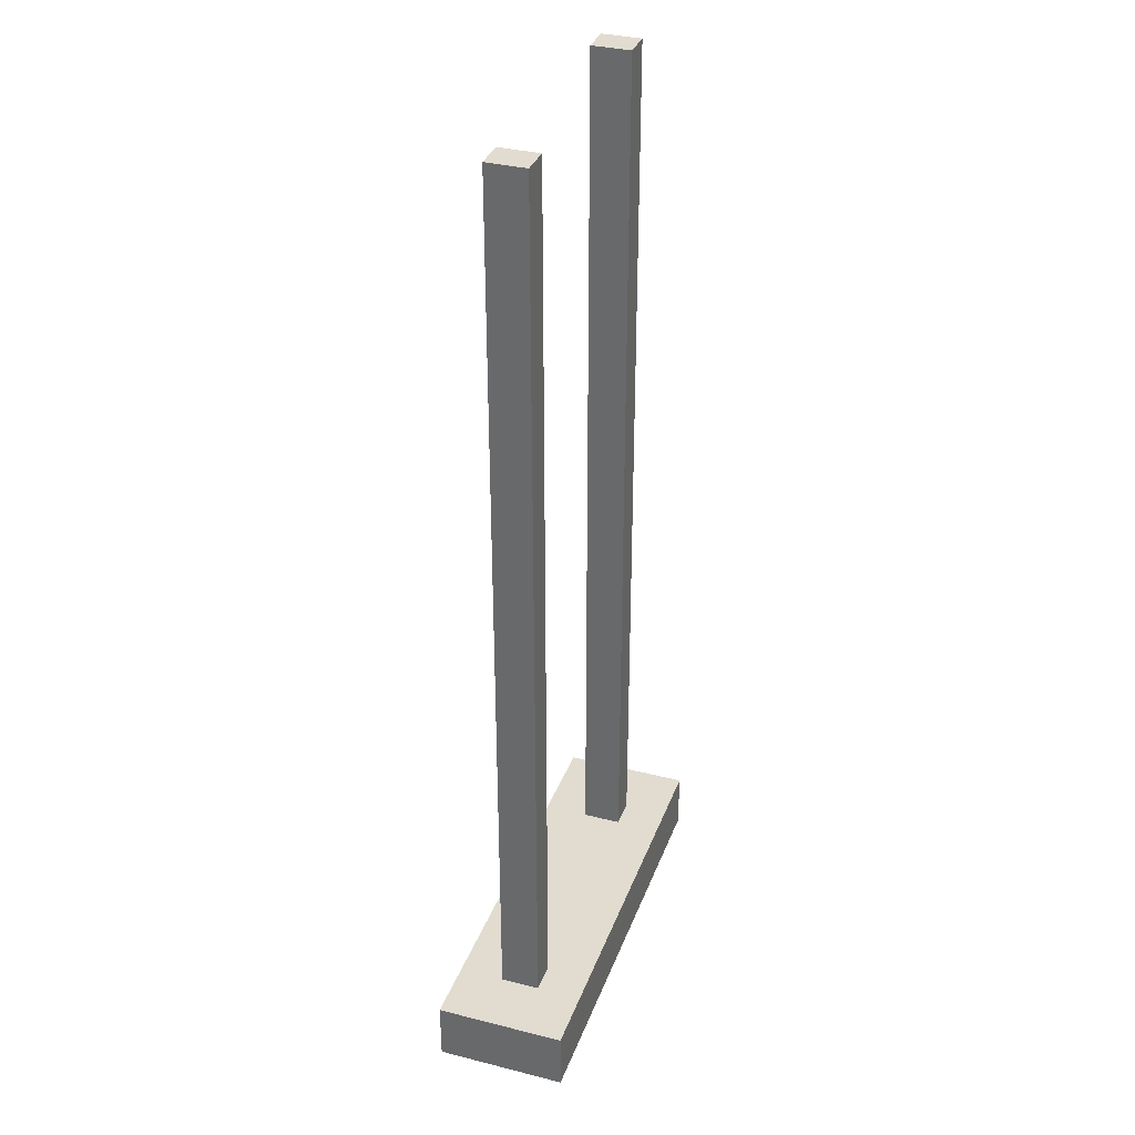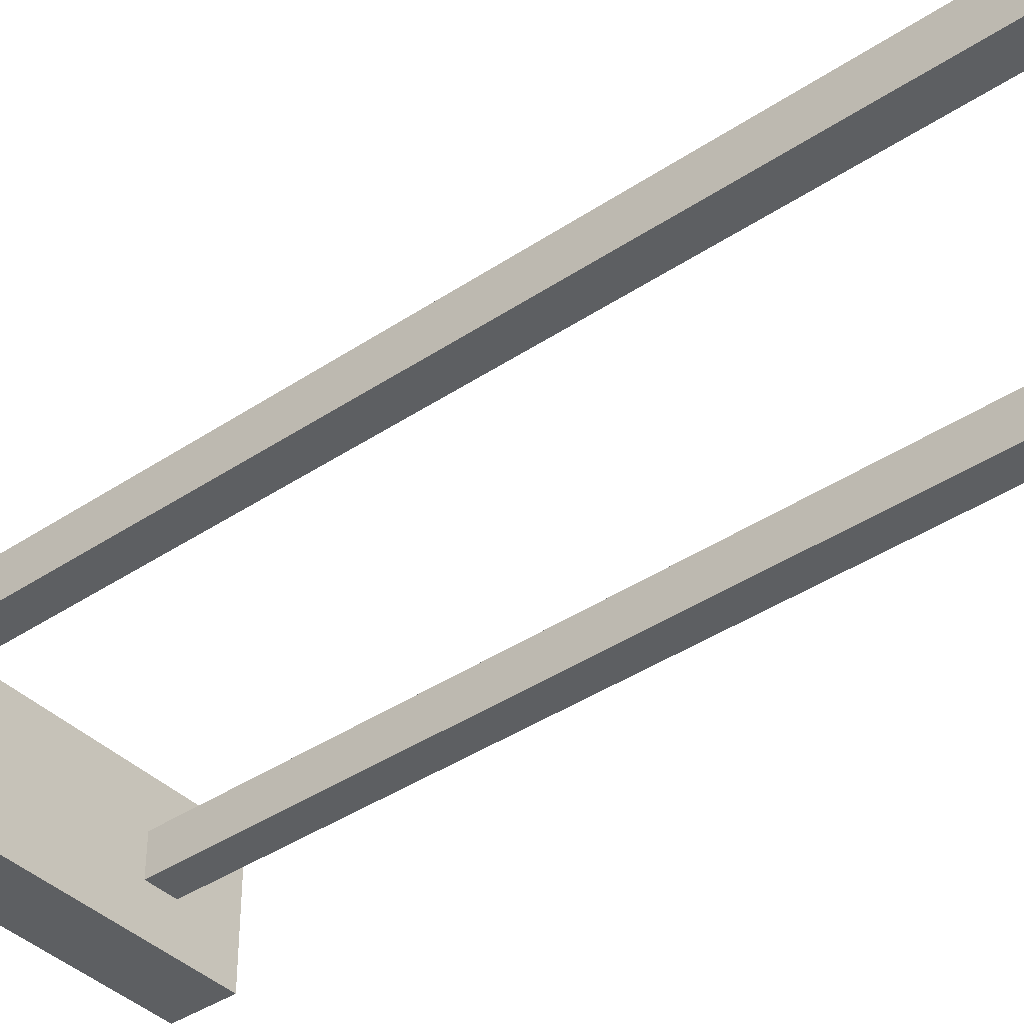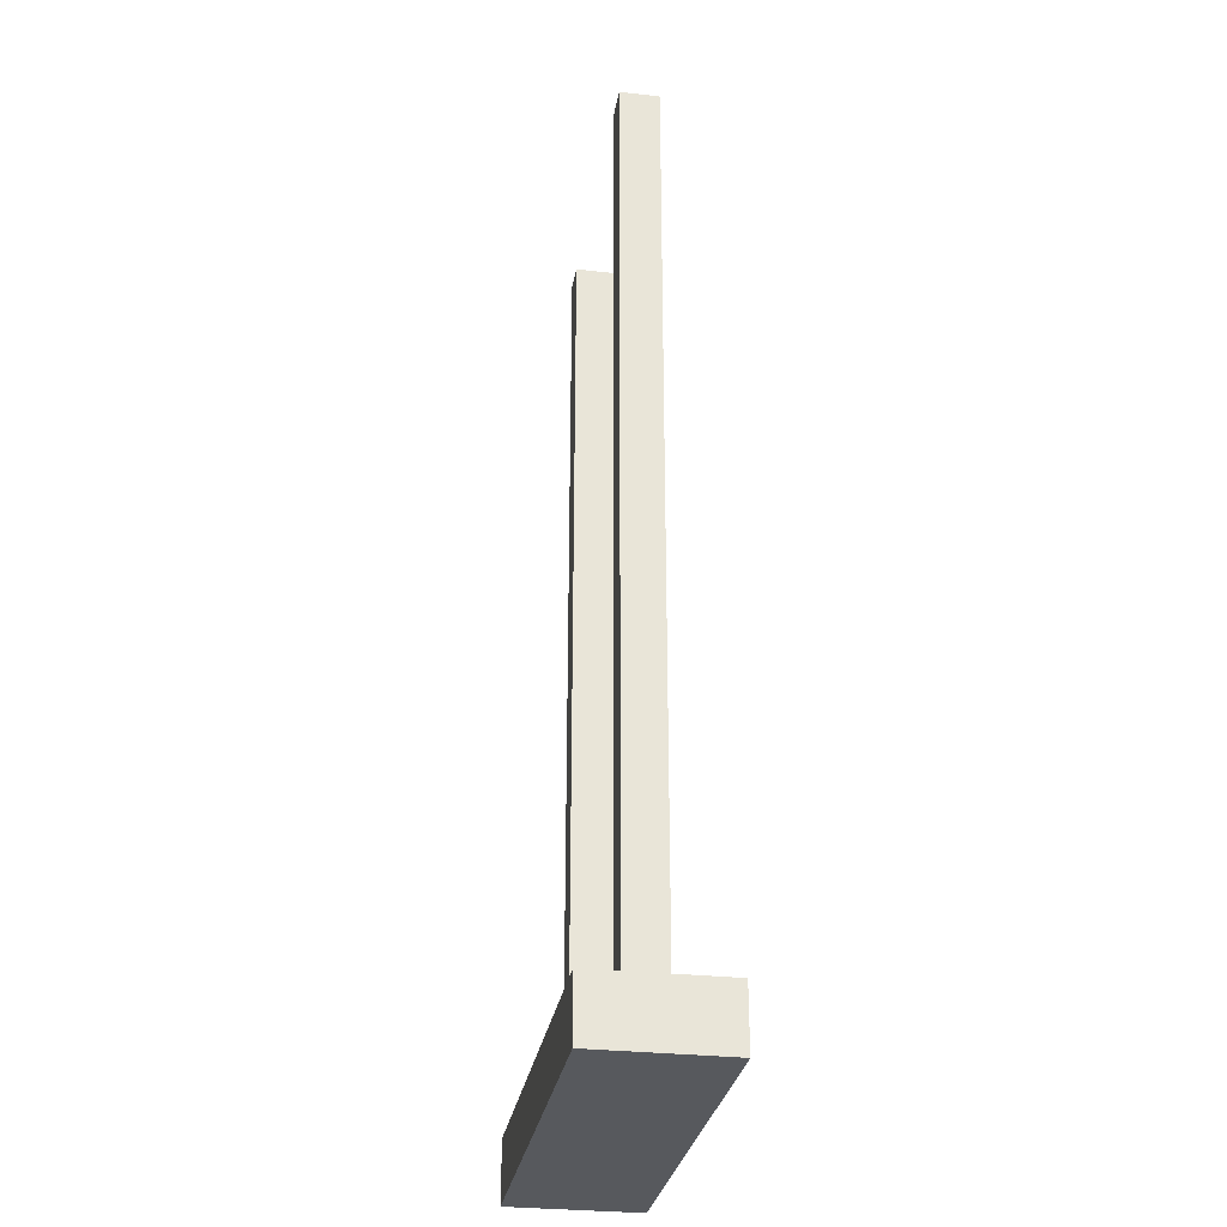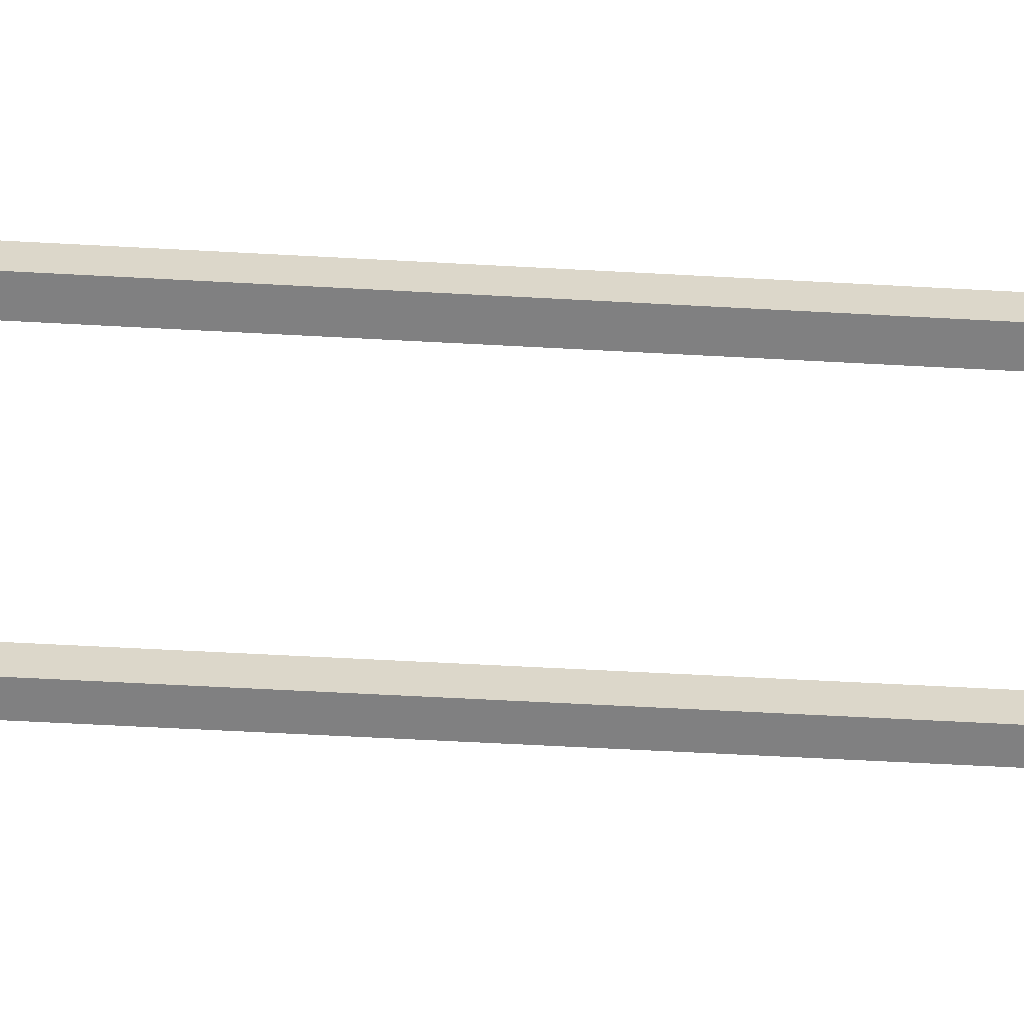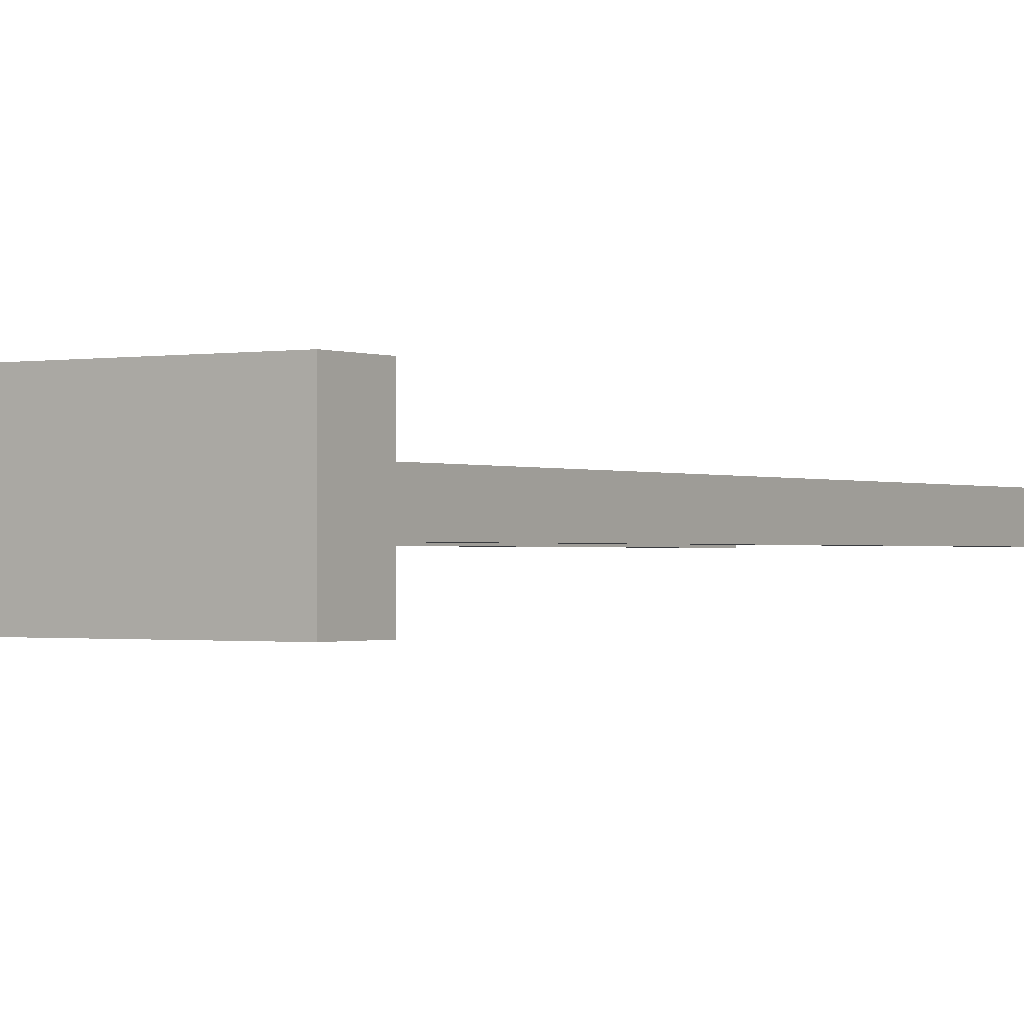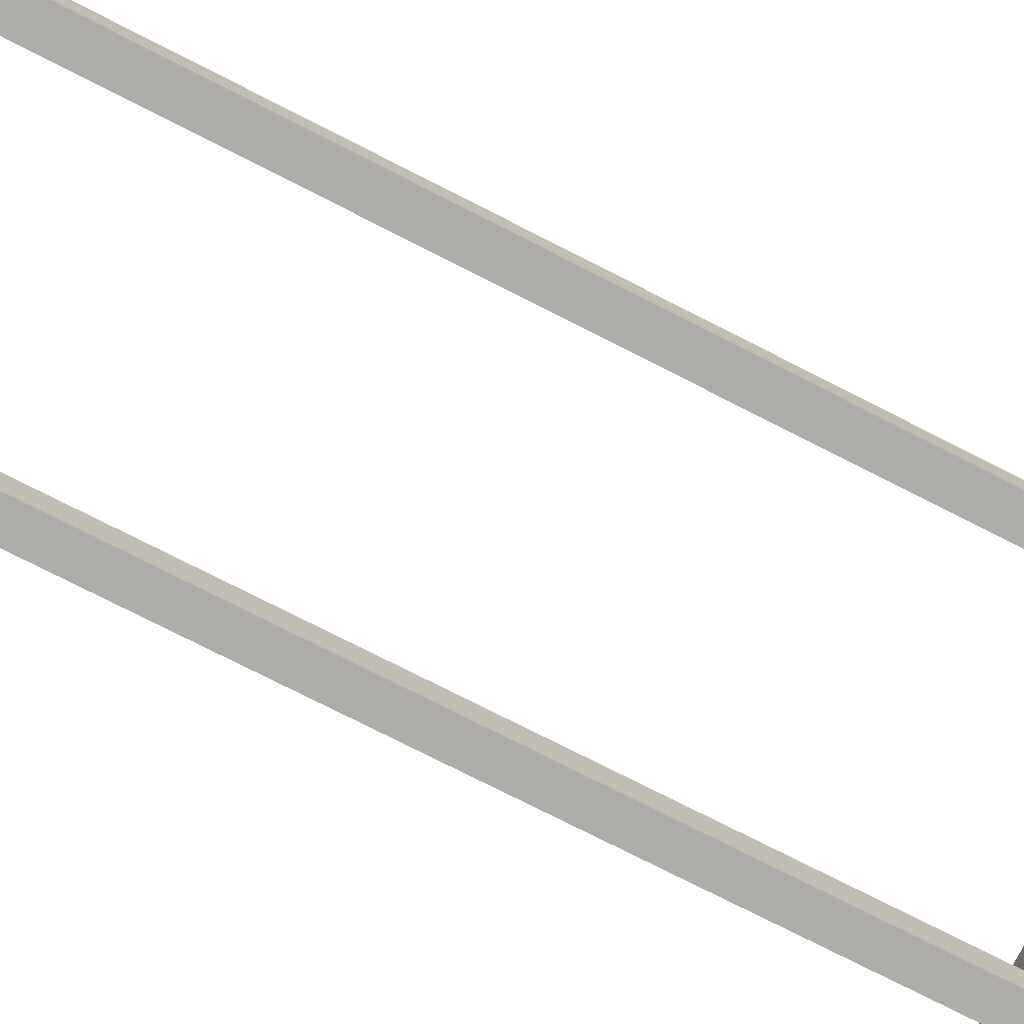
<metadata>
{"format":"obj","ext":"obj","renderer":"f3d","projection":"perspective","resolution":1024,"background":"white","views":[{"elev":34.3,"azim":-71.2,"up":"+Y"},{"elev":-39.6,"azim":129.9,"up":"+Z"},{"elev":-29.7,"azim":-99.4,"up":"+Y"},{"elev":-60.1,"azim":86.8,"up":"+Z"},{"elev":-0.8,"azim":33.2,"up":"+Z"},{"elev":-76.9,"azim":-116.9,"up":"+Z"}]}
</metadata>
<code>
g Foundation
v 0.2646 0.1334 0.04301
v 0.2646 2.121 0.04301
v 0.3336 2.121 0.04301
v 0.3336 0.1334 0.04301
v 0.2646 2.121 0.04301
v 0.2646 2.121 -0.04301
v 0.3336 2.121 -0.04301
v 0.3336 2.121 0.04301
v 0.2646 2.121 -0.04301
v 0.2646 0.1334 -0.04301
v 0.3336 0.1334 -0.04301
v 0.3336 2.121 -0.04301
v 0.3336 0.1334 0.04301
v 0.3336 2.121 0.04301
v 0.3336 2.121 -0.04301
v 0.3336 0.1334 -0.04301
v 0.2646 0.1334 -0.04301
v 0.2646 2.121 -0.04301
v 0.2646 2.121 0.04301
v 0.2646 0.1334 0.04301
v -0.3336 0.1334 0.04301
v -0.3336 2.121 0.04301
v -0.2646 2.121 0.04301
v -0.2646 0.1334 0.04301
v -0.3336 2.121 0.04301
v -0.3336 2.121 -0.04301
v -0.2646 2.121 -0.04301
v -0.2646 2.121 0.04301
v -0.3336 2.121 -0.04301
v -0.3336 0.1334 -0.04301
v -0.2646 0.1334 -0.04301
v -0.2646 2.121 -0.04301
v -0.2646 0.1334 0.04301
v -0.2646 2.121 0.04301
v -0.2646 2.121 -0.04301
v -0.2646 0.1334 -0.04301
v -0.3336 0.1334 -0.04301
v -0.3336 2.121 -0.04301
v -0.3336 2.121 0.04301
v -0.3336 0.1334 0.04301
v -0.4674 0 0.1426
v -0.4674 0.1334 0.1426
v 0.4674 0.1334 0.1426
v 0.4674 0 0.1426
v -0.4674 0.1334 0.1426
v -0.4674 0.1334 -0.1426
v 0.4674 0.1334 -0.1426
v 0.4674 0.1334 0.1426
v -0.4674 0.1334 -0.1426
v -0.4674 0 -0.1426
v 0.4674 0 -0.1426
v 0.4674 0.1334 -0.1426
v -0.4674 0 -0.1426
v -0.4674 0 0.1426
v 0.4674 0 0.1426
v 0.4674 0 -0.1426
v 0.4674 0 0.1426
v 0.4674 0.1334 0.1426
v 0.4674 0.1334 -0.1426
v 0.4674 0 -0.1426
v -0.4674 0 -0.1426
v -0.4674 0.1334 -0.1426
v -0.4674 0.1334 0.1426
v -0.4674 0 0.1426
g Foundation_0
f 3 2 1
f 4 3 1
f 7 6 5
f 8 7 5
f 11 10 9
f 12 11 9
f 15 14 13
f 16 15 13
f 19 18 17
f 20 19 17
f 23 22 21
f 24 23 21
f 27 26 25
f 28 27 25
f 31 30 29
f 32 31 29
f 35 34 33
f 36 35 33
f 39 38 37
f 40 39 37
f 43 42 41
f 44 43 41
f 47 46 45
f 48 47 45
f 51 50 49
f 52 51 49
f 55 54 53
f 56 55 53
f 59 58 57
f 60 59 57
f 63 62 61
f 64 63 61

</code>
